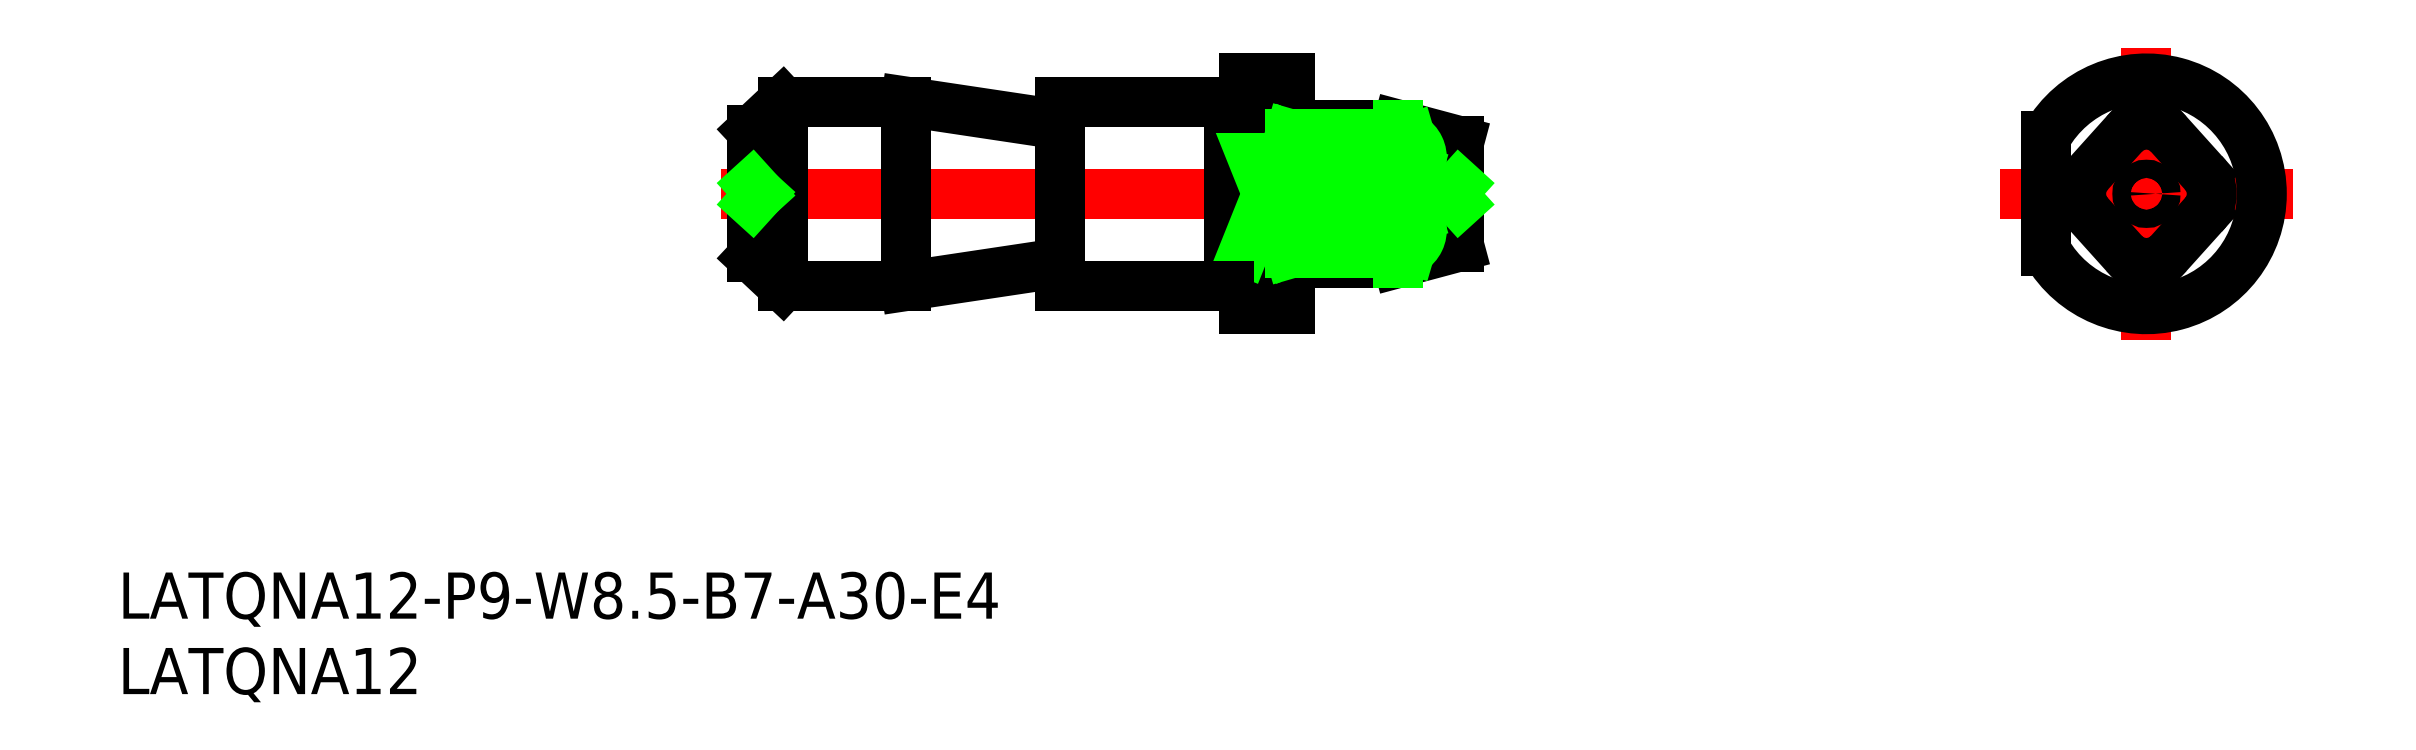
<metadata>
{"format":"dxf","ext":"dxf","renderer":"ezdxf+matplotlib","layout":"modelspace","background":"white","min_lineweight":24,"dpi":150}
</metadata>
<code>
0
SECTION
2
ENTITIES
0
INSERT
8
0
2
*U2
10
0
20
0
30
0
0
LINE
8
0
10
112.9
20
145.7
30
0
11
112.9
21
145.7
31
0
0
LINE
8
0
10
112.9
20
148.7
30
0
11
109.9
21
148.7
31
0
0
LINE
8
CENTER
10
75.91
20
141.2
30
0
11
125.9
21
141.2
31
0
0
LINE
8
0
10
108.9
20
146.2
30
0
11
108.9
21
136.2
31
0
0
LINE
8
0
10
108.9
20
135.2
30
0
11
108.9
21
147.2
31
0
0
LINE
8
0
10
112.9
20
136.7
30
0
11
112.9
21
136.7
31
0
0
LINE
8
0
10
109.9
20
148.7
30
0
11
109.9
21
133.7
31
0
0
LINE
8
0
10
109.9
20
144.9
30
0
11
112.9
21
144.9
31
0
0
LINE
8
0
10
109.9
20
135.6
30
0
11
108.9
21
135.6
31
0
0
LINE
8
0
10
97.91
20
147.2
30
0
11
97.91
21
135.2
31
0
0
LINE
8
0
10
112.9
20
148.7
30
0
11
112.9
21
133.7
31
0
0
INSERT
8
0
2
*U3
10
0
20
0
30
0
0
LINE
8
0
10
87.91
20
147.2
30
0
11
87.91
21
135.2
31
0
0
LINE
8
0
10
79.91
20
135.2
30
0
11
87.91
21
135.2
31
0
0
LINE
8
0
10
87.91
20
147.2
30
0
11
79.91
21
147.2
31
0
0
LINE
8
0
10
79.91
20
147.2
30
0
11
79.91
21
135.2
31
0
0
LINE
8
0
10
77.91
20
145.3
30
0
11
79.91
21
147.2
31
0
0
LINE
8
0
10
97.91
20
145.7
30
0
11
87.91
21
147.2
31
0
0
LINE
8
0
10
97.91
20
136.7
30
0
11
87.91
21
135.2
31
0
0
LINE
8
0
10
77.91
20
137.1
30
0
11
79.91
21
135.2
31
0
0
LINE
8
0
10
77.91
20
145.3
30
0
11
77.91
21
137.1
31
0
0
LINE
8
0
10
109.9
20
137.4
30
0
11
112.9
21
137.4
31
0
0
LINE
8
0
10
109.9
20
144.9
30
0
11
112.9
21
137.4
31
0
0
LINE
8
0
10
112.9
20
144.9
30
0
11
109.9
21
137.4
31
0
0
LINE
8
0
10
112.9
20
133.7
30
0
11
109.9
21
133.7
31
0
0
LINE
8
0
10
97.91
20
147.2
30
0
11
108.9
21
147.2
31
0
0
LINE
8
0
10
108.9
20
135.2
30
0
11
97.91
21
135.2
31
0
0
LINE
8
0
10
119.9
20
145.7
30
0
11
123.9
21
144.6
31
0
0
LINE
8
0
10
113.9
20
145.7
30
0
11
119.9
21
145.7
31
0
0
LINE
8
0
10
119.9
20
136.7
30
0
11
123.9
21
137.8
31
0
0
LINE
8
0
10
113.9
20
136.7
30
0
11
119.9
21
136.7
31
0
0
LINE
8
0
10
123.9
20
137.8
30
0
11
123.9
21
144.6
31
0
0
LINE
8
0
10
123.4
20
141.2
30
0
11
123.9
21
141.8
31
0
0
LINE
8
0
10
123.4
20
141.2
30
0
11
123.9
21
140.6
31
0
0
LINE
8
0
10
78.44
20
141.2
30
0
11
77.91
21
141.8
31
0
0
LINE
8
0
10
78.44
20
141.2
30
0
11
77.91
21
140.6
31
0
0
LINE
8
CENTER
10
159.1
20
141.2
30
0
11
178.1
21
141.2
31
0
0
LINE
8
CENTER
10
168.6
20
150.7
30
0
11
168.6
21
131.7
31
0
0
LINE
8
0
10
162.1
20
144.9
30
0
11
162.1
21
137.4
31
0
0
ARC
8
0
10
168.6
20
141.2
30
0
40
7.5
50
209.9
51
150.1
0
CIRCLE
8
0
10
168.6
20
141.2
30
0
40
0.5903
0
ARC
8
0
10
168.6
20
143.7
30
0
40
2
50
43.36
51
136.6
0
ARC
8
0
10
166.3
20
141.2
30
0
40
2
50
136.6
51
223.4
0
ARC
8
0
10
168.6
20
138.7
30
0
40
2
50
223.4
51
316.6
0
ARC
8
0
10
170.8
20
141.2
30
0
40
2
50
316.6
51
43.36
0
LINE
8
0
10
170
20
145.1
30
0
11
172.3
21
142.6
31
0
0
LINE
8
0
10
172.3
20
139.8
30
0
11
170
21
137.3
31
0
0
LINE
8
0
10
167.1
20
145.1
30
0
11
164.9
21
142.6
31
0
0
LINE
8
0
10
164.9
20
139.8
30
0
11
167.1
21
137.3
31
0
0
LINE
8
0
10
119.9
20
139.8
30
0
11
119.9
21
142.6
31
0
0
LINE
8
0
10
119.9
20
145.1
30
0
11
119.9
21
145.7
31
0
0
LINE
8
0
10
119.9
20
137.3
30
0
11
119.9
21
136.7
31
0
0
ARC
8
0
10
113.9
20
146.7
30
0
40
1
50
180
51
270
0
ARC
8
0
10
113.9
20
135.7
30
0
40
1
50
90
51
180
0
LINE
8
0
10
109.9
20
146.8
30
0
11
108.9
21
146.8
31
0
0
LINE
8
0
10
112.9
20
139.8
30
0
11
120.7
21
137.5
31
0
0
LINE
8
0
10
112.9
20
137.3
30
0
11
121.2
21
139.7
31
0
0
LINE
8
0
10
112.9
20
139.8
30
0
11
121.1
21
139.8
31
0
0
LINE
8
0
10
112.9
20
137.3
30
0
11
119.9
21
137.3
31
0
0
ARC
8
0
10
119.9
20
138.8
30
0
40
1.527
50
269
51
39.56
0
LINE
8
0
10
112.9
20
142.6
30
0
11
120.7
21
144.8
31
0
0
LINE
8
0
10
112.9
20
145.1
30
0
11
121.2
21
142.6
31
0
0
LINE
8
0
10
112.9
20
142.6
30
0
11
121.1
21
142.6
31
0
0
LINE
8
0
10
112.9
20
145.1
30
0
11
119.9
21
145.1
31
0
0
ARC
8
0
10
119.9
20
143.5
30
0
40
1.527
50
320.4
51
91.05
0
VIEWPORT
8
0
10
5.614
20
3.902
30
0
40
13.1
41
8.746
68
     1
69
     1
0
VIEWPORT
8
0
10
5.614
20
3.902
30
0
40
8.982
41
6.243
68
     2
69
     2
0
ENDSEC
0
EOF

</code>
